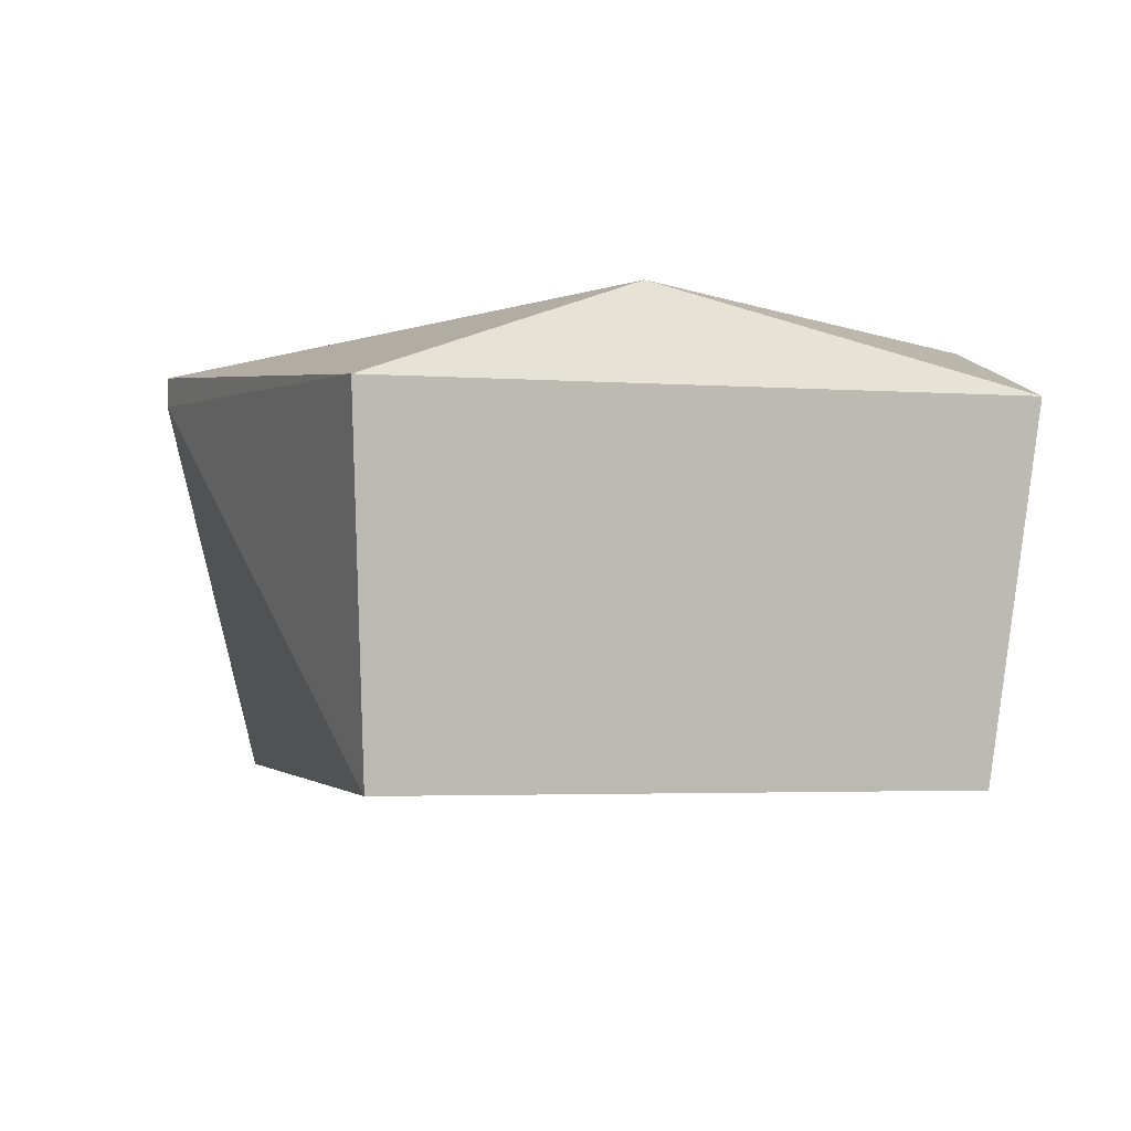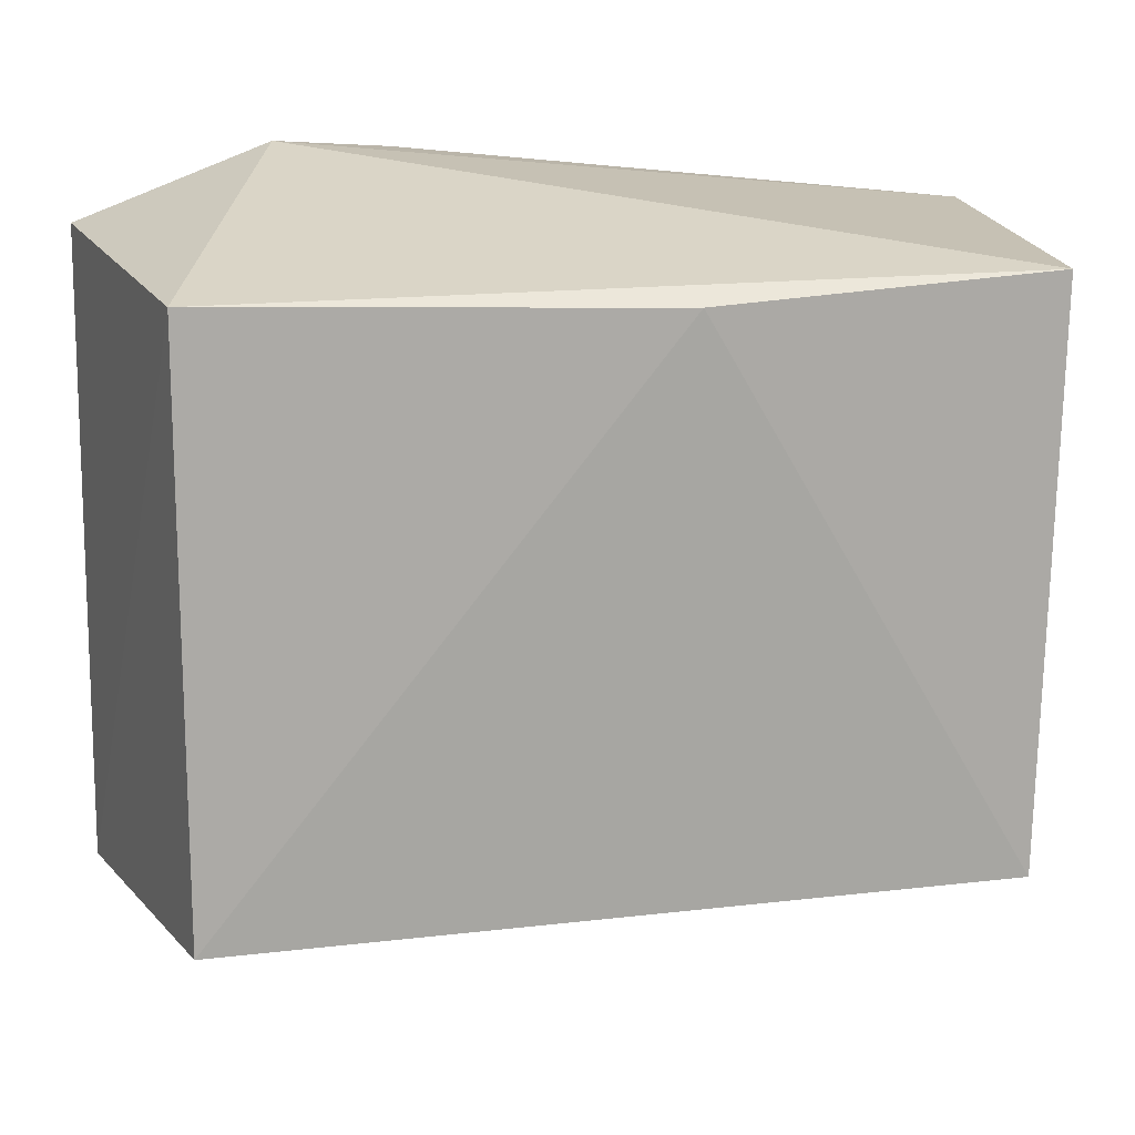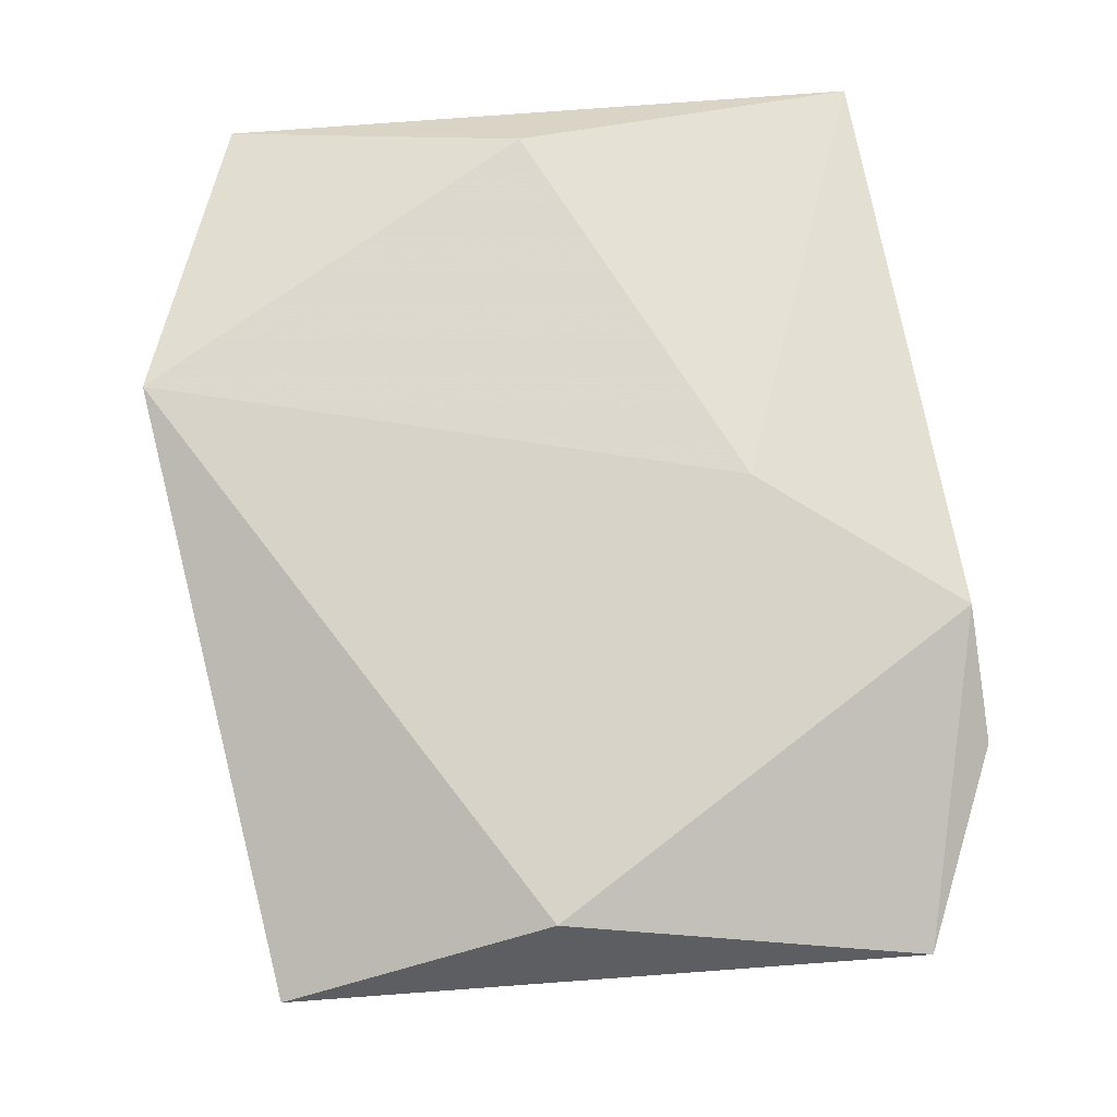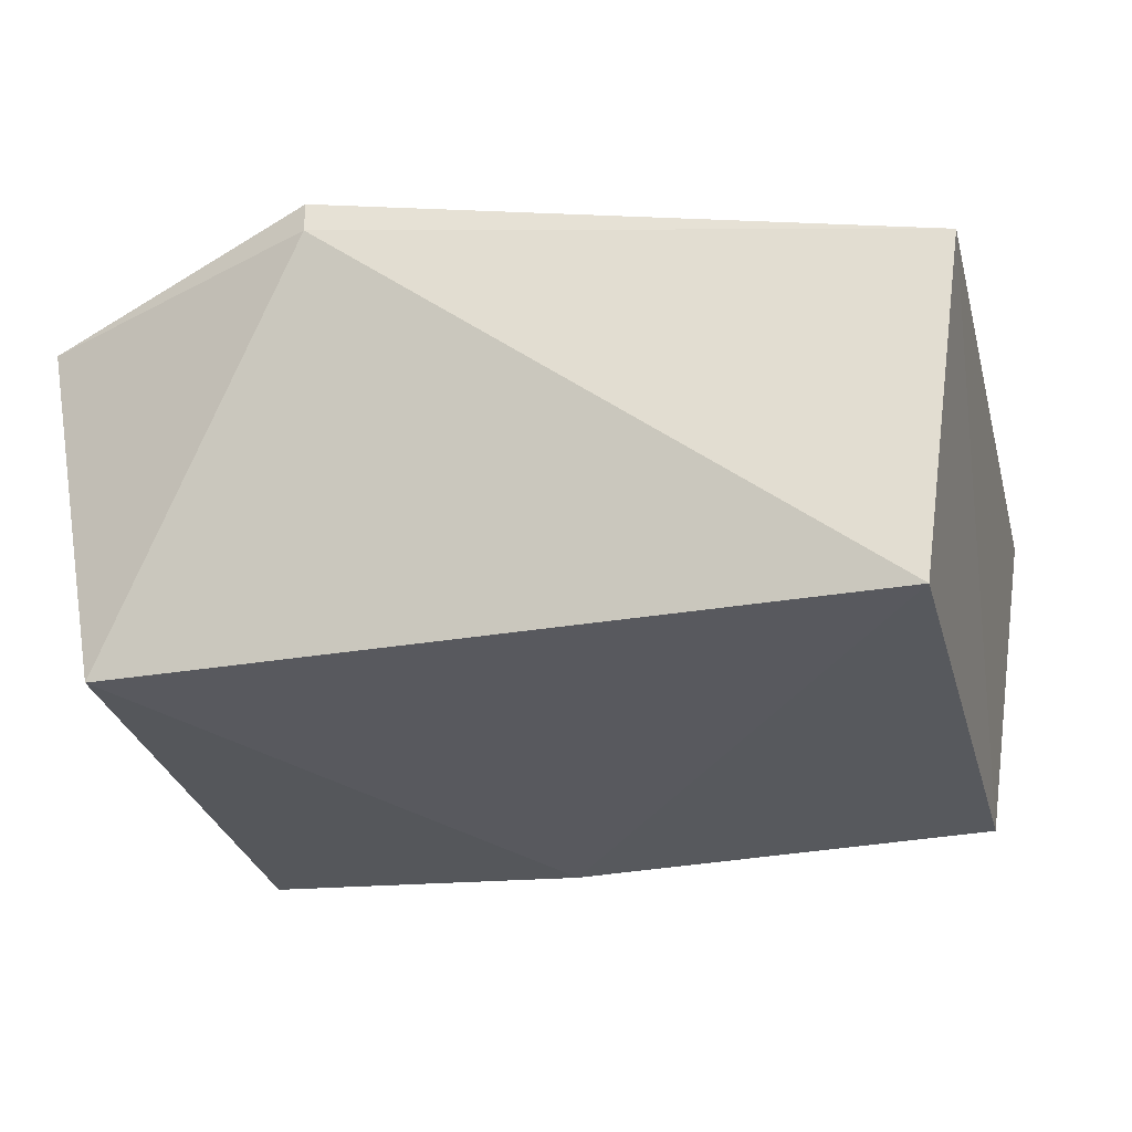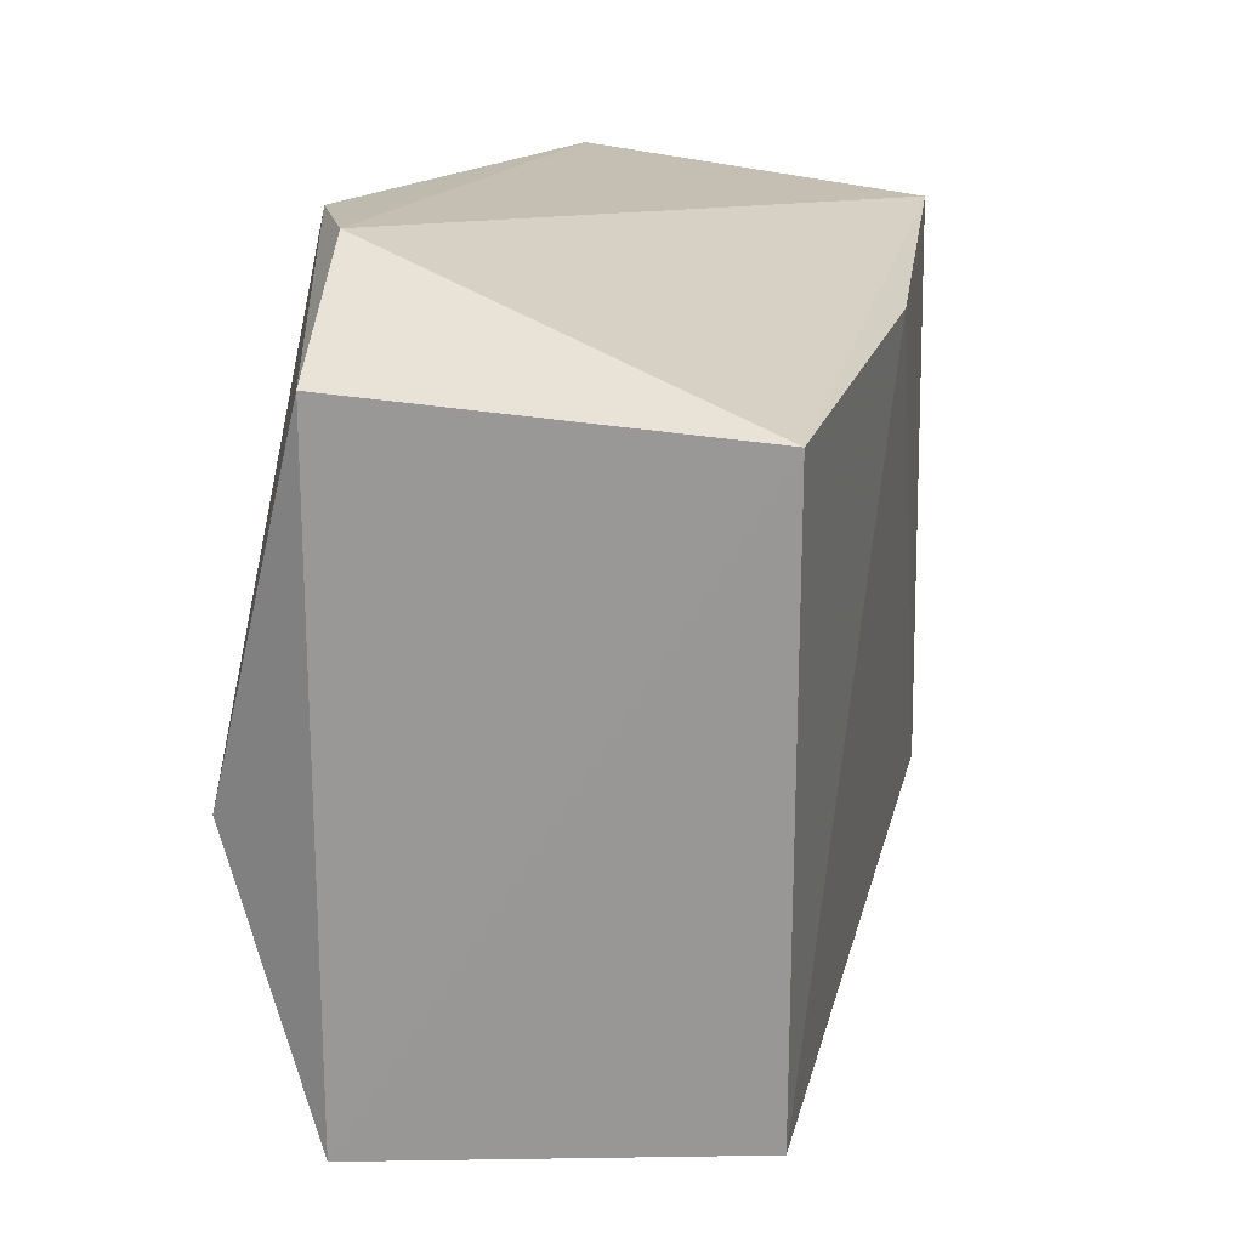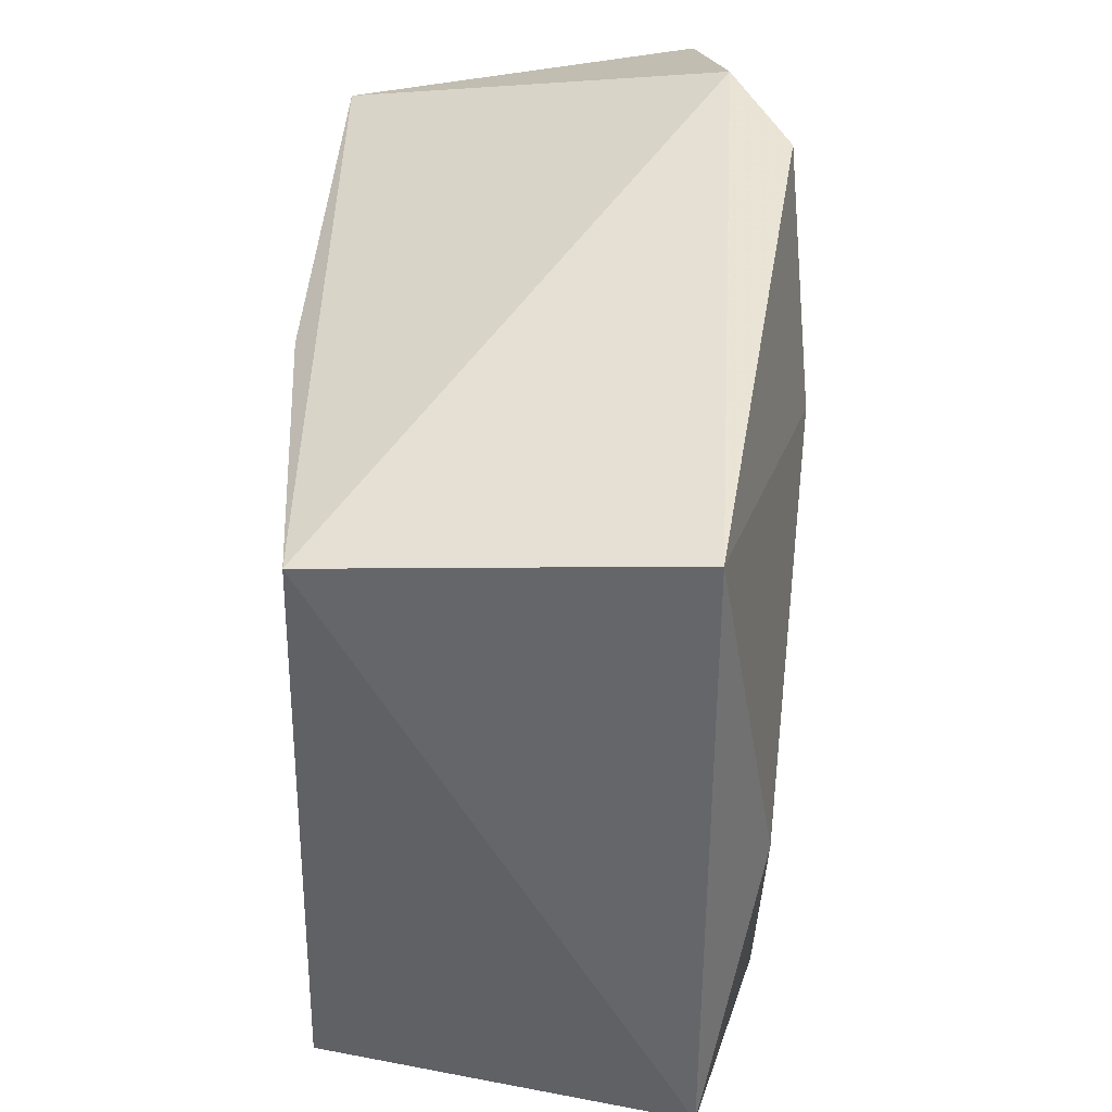
<metadata>
{"format":"obj","ext":"obj","renderer":"f3d","projection":"perspective","resolution":1024,"background":"white","views":[{"elev":-2.7,"azim":-104.1,"up":"+Y"},{"elev":13.8,"azim":-15.0,"up":"+Z"},{"elev":76.7,"azim":-94.0,"up":"+Y"},{"elev":-28.8,"azim":-165.6,"up":"+Y"},{"elev":20.9,"azim":-77.5,"up":"+Z"},{"elev":37.1,"azim":91.0,"up":"+Z"}]}
</metadata>
<code>
g Generated convex submesh 1
v -0.1608 0.2569 0.2482
v 0.09847 0.2622 -0.2641
v 0.2523 0.01267 -0.1845
v -0.2535 0.01254 -0.1846
v 0.2665 0.01971 0.184
v 0.2869 0.2394 0.2041
v -0.255 0.01171 0.182
v -0.2577 0.3018 -0.02658
v -0.2877 0.2394 -0.1981
v 0.285 0.2388 -0.2065
v 0.009391 0.3018 0.1119
v -0.2864 0.239 0.2031
v 0.09847 0.282 -0.2641
v 0.2524 0.2749 -0.01594
v 0.03718 0.002425 0.1723
v -0.07962 0.2919 0.2405
g Generated convex submesh 1_0
f 16 8 12
f 4 2 3
f 6 1 5
f 7 5 1
f 9 2 4
f 9 4 7
f 10 3 2
f 10 5 3
f 10 6 5
f 12 7 1
f 12 9 7
f 12 8 9
f 13 9 8
f 13 2 9
f 13 10 2
f 13 8 11
f 14 13 11
f 14 6 10
f 14 11 6
f 14 10 13
f 15 4 3
f 15 3 5
f 15 7 4
f 15 5 7
f 16 1 6
f 16 6 11
f 16 11 8
f 16 12 1

</code>
